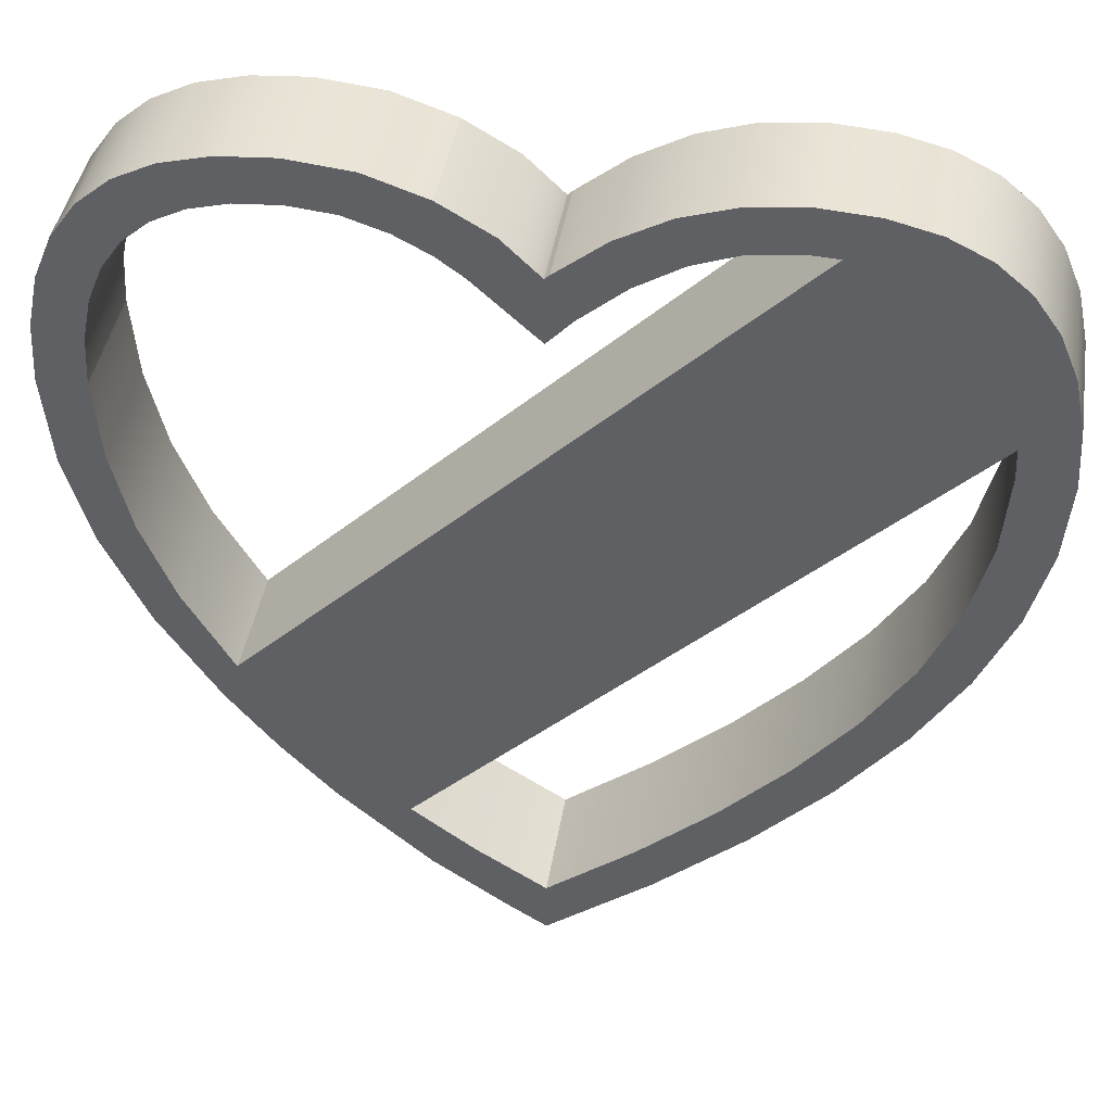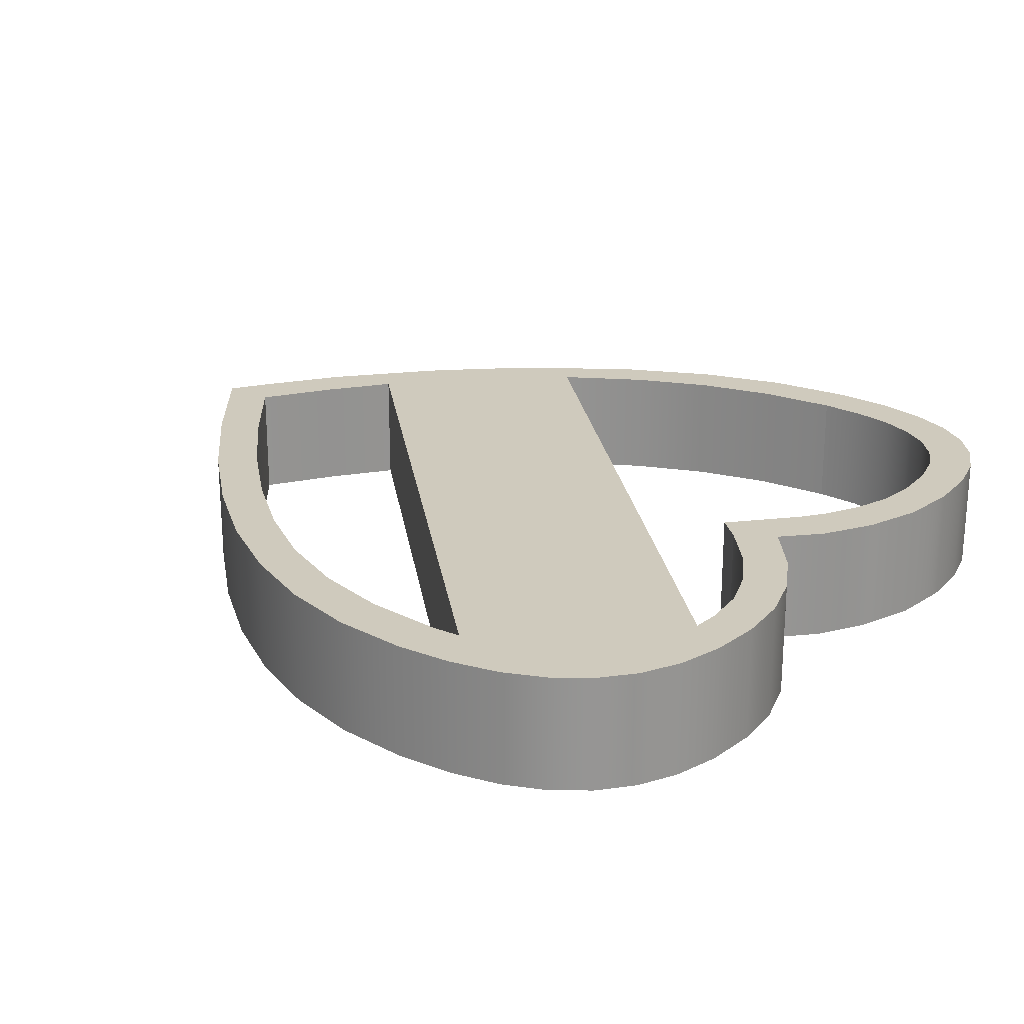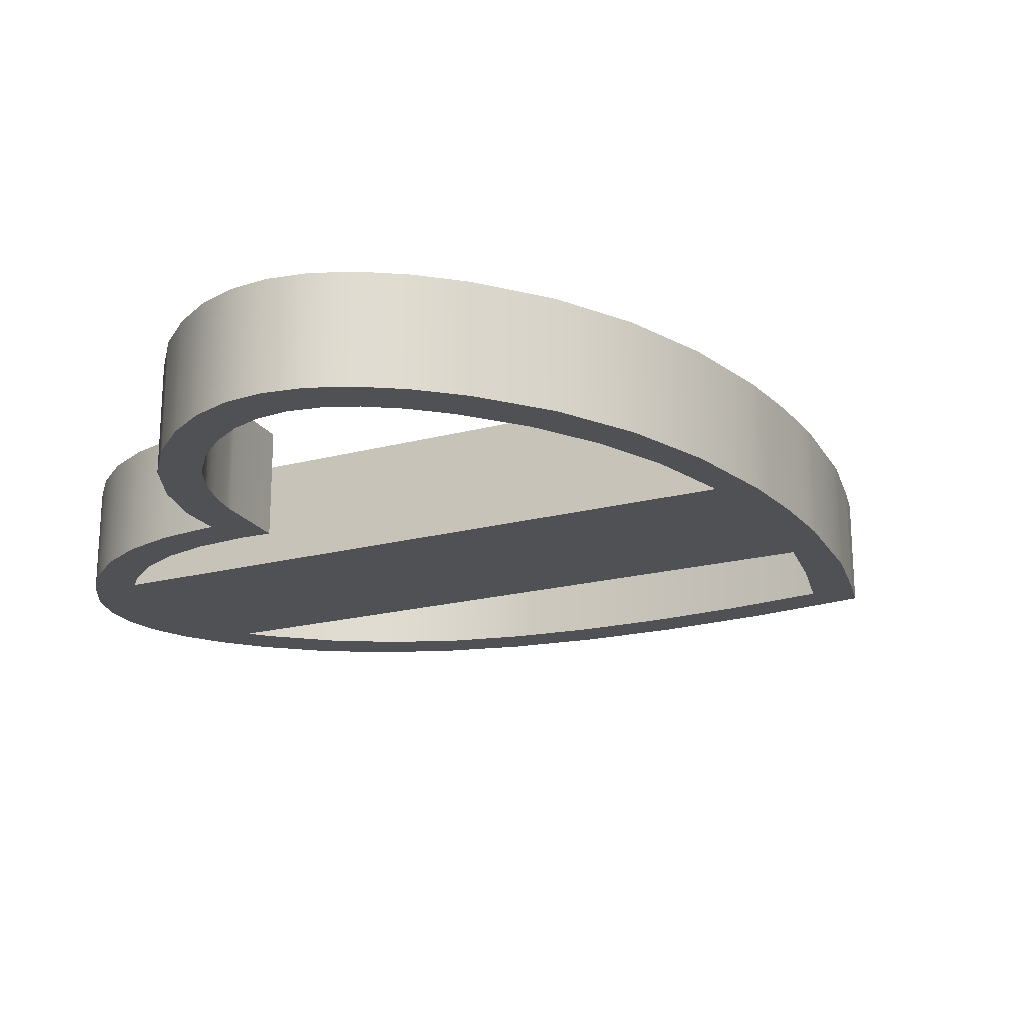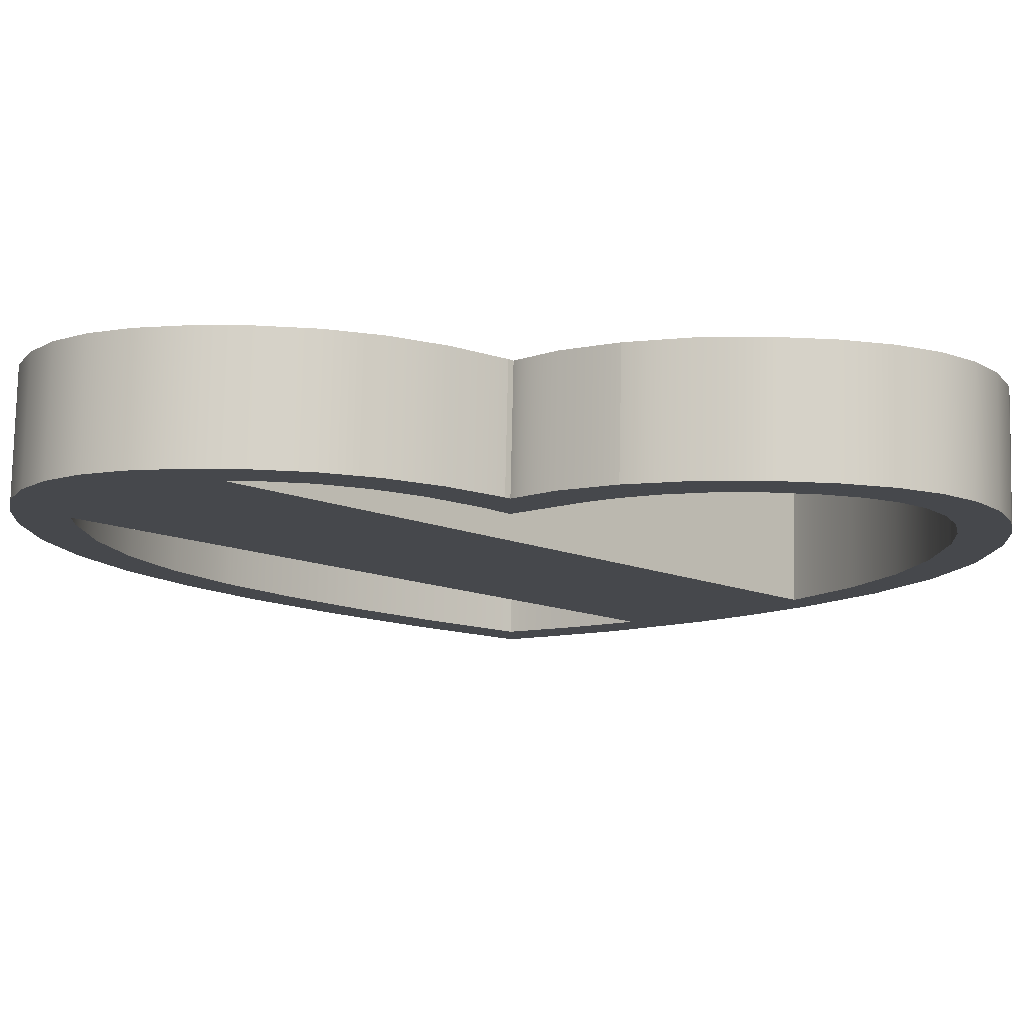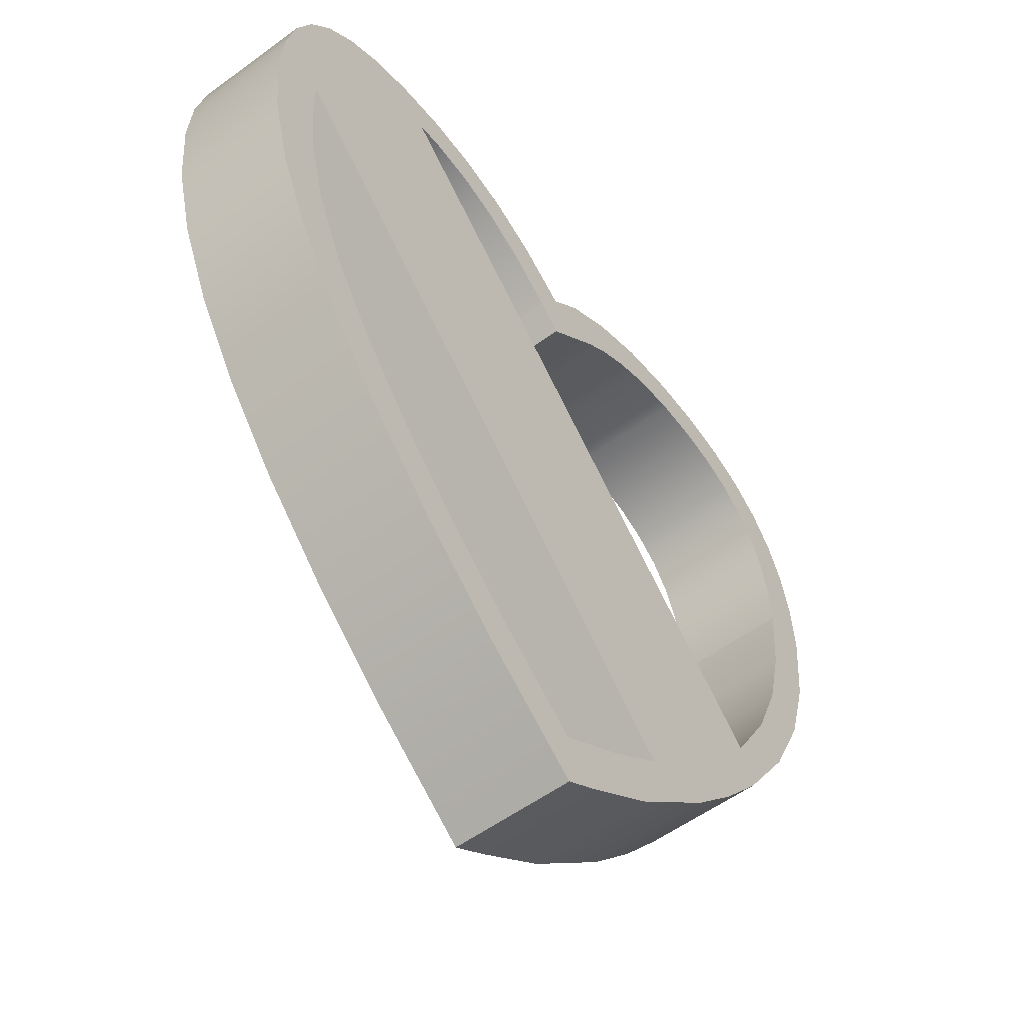
<metadata>
{"format":"obj","ext":"obj","renderer":"f3d","projection":"perspective","resolution":1024,"background":"white","views":[{"elev":42.3,"azim":-170.8,"up":"+Z"},{"elev":22.8,"azim":-53.4,"up":"+Y"},{"elev":-20.1,"azim":71.0,"up":"+Y"},{"elev":78.6,"azim":1.3,"up":"+Z"},{"elev":-55.5,"azim":-52.4,"up":"+Z"}]}
</metadata>
<code>
o Suit9
v 3.117 5 32.55
v 0 5 29.53
v 0 -5 29.53
v 3.117 -5 32.55
v -0.375 5 29.91
v -0.375 -5 29.91
v -4.441 5 33.15
v -4.441 -5 33.15
v -8.672 5 35.46
v -8.672 -5 35.46
v -13.07 5 36.85
v -13.07 -5 36.85
v -17.62 5 37.31
v -17.62 -5 37.31
v -22.2 5 36.98
v -22.2 -5 36.98
v -26.16 5 35.99
v -26.16 -5 35.99
v -29.51 5 34.35
v -29.51 -5 34.35
v -32.25 5 32.04
v -32.25 -5 32.04
v -34.38 5 29.07
v -34.38 -5 29.07
v -35.91 5 25.45
v -35.91 -5 25.45
v -36.82 5 21.16
v -36.82 -5 21.16
v -37.12 5 16.22
v -37.12 -5 16.22
v -36.54 5 9.661
v -36.54 -5 9.661
v -34.8 5 3.064
v -34.8 -5 3.064
v -31.9 5 -3.57
v -31.9 -5 -3.57
v -27.84 5 -10.24
v -27.84 -5 -10.24
v -22.62 5 -16.95
v -22.62 -5 -16.95
v -16.24 5 -23.7
v -16.24 -5 -23.7
v -8.701 5 -30.49
v -8.701 -5 -30.49
v 0 5 -37.31
v 0 -5 -37.31
v 3.188 5 -35.25
v 3.188 -5 -35.25
v 9.469 5 -30.84
v 9.469 -5 -30.84
v 17.16 5 -24
v 17.16 -5 -24
v 21.59 5 -19.24
v 21.59 -5 -19.24
v 25.69 5 -14.16
v 25.69 -5 -14.16
v 30.69 5 -6.492
v 30.69 -5 -6.492
v 34.27 5 1.125
v 34.27 -5 1.125
v 36.41 5 8.695
v 36.41 -5 8.695
v 37.12 5 16.22
v 37.12 -5 16.22
v 36.82 5 21.16
v 36.82 -5 21.16
v 35.91 5 25.45
v 35.91 -5 25.45
v 34.38 5 29.07
v 34.38 -5 29.07
v 32.25 5 32.04
v 32.25 -5 32.04
v 29.51 5 34.35
v 29.51 -5 34.35
v 26.16 5 35.99
v 26.16 -5 35.99
v 22.2 5 36.98
v 22.2 -5 36.98
v 17.62 5 37.31
v 17.62 -5 37.31
v 12.35 5 36.75
v 12.35 -5 36.75
v 7.406 5 35.06
v 7.406 -5 35.06
v 32.65 5 9.539
v 31.05 5 2.812
v 31.05 -5 2.812
v 32.65 -5 9.539
v 28.39 5 -3.773
v 28.39 -5 -3.773
v 24.66 5 -10.22
v 24.66 -5 -10.22
v 24.36 5 -10.65
v 24.36 -5 -10.65
v -19.72 5 33.43
v -19.72 -5 33.43
v -17.25 5 33.56
v -17.25 -5 33.56
v -13.42 5 33.11
v -13.42 -5 33.11
v -9.609 5 31.73
v -9.609 -5 31.73
v -5.824 5 29.45
v -5.824 -5 29.45
v -2.062 5 26.25
v -2.062 -5 26.25
v -0.03125 5 24.06
v -0.03125 -5 24.06
v 5.344 5 28.97
v 5.344 -5 28.97
v 7.5 5 30.54
v 7.5 -5 30.54
v 10.41 5 32.06
v 10.41 -5 32.06
v 13.85 5 33.19
v 13.85 -5 33.19
v 17.62 5 33.56
v 17.62 -5 33.56
v 21.27 5 33.29
v 21.27 -5 33.29
v 24.43 5 32.49
v 24.43 -5 32.49
v 27.11 5 31.15
v 27.11 -5 31.15
v 29.3 5 29.27
v 29.3 -5 29.27
v 31 5 26.86
v 31 -5 26.86
v 32.21 5 23.91
v 32.21 -5 23.91
v 32.94 5 20.43
v 32.94 -5 20.43
v 33.19 5 16.41
v 33.19 -5 16.41
v 5.813 5 -28.79
v 0 5 -32.53
v 0 -5 -32.53
v 5.813 -5 -28.79
v -7.23 5 -26.78
v -7.23 -5 -26.78
v -13.64 5 -20.98
v -13.64 -5 -20.98
v -19.23 5 -15.11
v -19.23 -5 -15.11
v -24 5 -9.188
v -24 -5 -9.188
v -27.86 5 -3.123
v -27.86 -5 -3.123
v -30.61 5 3.164
v -30.61 -5 3.164
v -32.26 5 9.674
v -32.26 -5 9.674
v -32.81 5 16.41
v -32.81 -5 16.41
v -32.71 5 18.98
v -32.71 -5 18.98
v 11.09 5 -24.82
v 11.09 -5 -24.82
g Suit9
f 1 2 3 4
f 2 5 6 3
f 5 7 8 6
f 7 9 10 8
f 9 11 12 10
f 11 13 14 12
f 13 15 16 14
f 15 17 18 16
f 17 19 20 18
f 19 21 22 20
f 21 23 24 22
f 23 25 26 24
f 25 27 28 26
f 27 29 30 28
f 29 31 32 30
f 31 33 34 32
f 33 35 36 34
f 35 37 38 36
f 37 39 40 38
f 39 41 42 40
f 41 43 44 42
f 43 45 46 44
f 45 47 48 46
f 47 49 50 48
f 49 51 52 50
f 51 53 54 52
f 53 55 56 54
f 55 57 58 56
f 57 59 60 58
f 59 61 62 60
f 61 63 64 62
f 63 65 66 64
f 65 67 68 66
f 67 69 70 68
f 69 71 72 70
f 71 73 74 72
f 73 75 76 74
f 75 77 78 76
f 77 79 80 78
f 79 81 82 80
f 81 83 84 82
f 83 83 84 84
f 83 1 4 84
f 85 86 87 88
f 86 89 90 87
f 89 91 92 90
f 91 93 94 92
f 93 95 96 94
f 95 97 98 96
f 97 99 100 98
f 99 101 102 100
f 101 103 104 102
f 103 105 106 104
f 105 107 108 106
f 107 109 110 108
f 109 111 112 110
f 111 113 114 112
f 113 115 116 114
f 115 117 118 116
f 117 119 120 118
f 119 121 122 120
f 121 123 124 122
f 123 125 126 124
f 125 127 128 126
f 127 129 130 128
f 129 131 132 130
f 131 133 134 132
f 133 133 134 134
f 133 85 88 134
f 135 136 137 138
f 136 139 140 137
f 139 141 142 140
f 141 143 144 142
f 143 145 146 144
f 145 147 148 146
f 147 149 150 148
f 149 151 152 150
f 151 153 154 152
f 153 155 156 154
f 155 157 158 156
f 157 135 138 158
f 55 91 89
f 57 55 89
f 39 143 141
f 41 39 141
f 1 83 81
f 1 81 79
f 1 79 77
f 1 77 75
f 75 73 71
f 75 71 69
f 75 69 67
f 75 67 65
f 75 65 63
f 63 61 59
f 63 59 57
f 63 57 89
f 63 89 86
f 63 86 85
f 63 85 133
f 63 133 131
f 63 131 129
f 63 129 127
f 75 63 127
f 75 127 125
f 75 125 123
f 75 123 121
f 75 121 119
f 75 119 117
f 1 75 117
f 1 117 115
f 1 115 113
f 1 113 111
f 1 111 109
f 1 109 107
f 1 107 105
f 93 91 55
f 95 93 55
f 95 55 53
f 95 53 51
f 51 49 47
f 51 47 45
f 45 43 41
f 45 41 141
f 45 141 139
f 45 139 136
f 51 45 136
f 51 136 135
f 51 135 157
f 95 51 157
f 95 157 155
f 145 143 39
f 147 145 39
f 149 147 39
f 149 39 37
f 151 149 37
f 151 37 35
f 153 151 35
f 153 35 33
f 155 153 33
f 155 33 31
f 155 31 29
f 95 155 29
f 95 29 27
f 95 27 25
f 95 25 23
f 95 23 21
f 95 21 19
f 97 95 19
f 97 19 17
f 99 97 17
f 99 17 15
f 101 99 15
f 101 15 13
f 103 101 13
f 103 13 11
f 105 103 11
f 105 11 9
f 105 9 7
f 105 7 5
f 105 5 2
f 105 2 1
f 90 92 56
f 90 56 58
f 142 144 40
f 142 40 42
f 82 84 4
f 80 82 4
f 78 80 4
f 76 78 4
f 72 74 76
f 70 72 76
f 68 70 76
f 66 68 76
f 64 66 76
f 60 62 64
f 58 60 64
f 90 58 64
f 87 90 64
f 88 87 64
f 134 88 64
f 132 134 64
f 130 132 64
f 128 130 64
f 128 64 76
f 126 128 76
f 124 126 76
f 122 124 76
f 120 122 76
f 118 120 76
f 118 76 4
f 116 118 4
f 114 116 4
f 112 114 4
f 110 112 4
f 108 110 4
f 106 108 4
f 56 92 94
f 56 94 96
f 54 56 96
f 52 54 96
f 48 50 52
f 46 48 52
f 42 44 46
f 142 42 46
f 140 142 46
f 137 140 46
f 137 46 52
f 138 137 52
f 158 138 52
f 158 52 96
f 156 158 96
f 40 144 146
f 40 146 148
f 40 148 150
f 38 40 150
f 38 150 152
f 36 38 152
f 36 152 154
f 34 36 154
f 34 154 156
f 32 34 156
f 30 32 156
f 30 156 96
f 28 30 96
f 26 28 96
f 24 26 96
f 22 24 96
f 20 22 96
f 20 96 98
f 18 20 98
f 18 98 100
f 16 18 100
f 16 100 102
f 14 16 102
f 14 102 104
f 12 14 104
f 12 104 106
f 10 12 106
f 8 10 106
f 6 8 106
f 3 6 106
f 4 3 106

</code>
